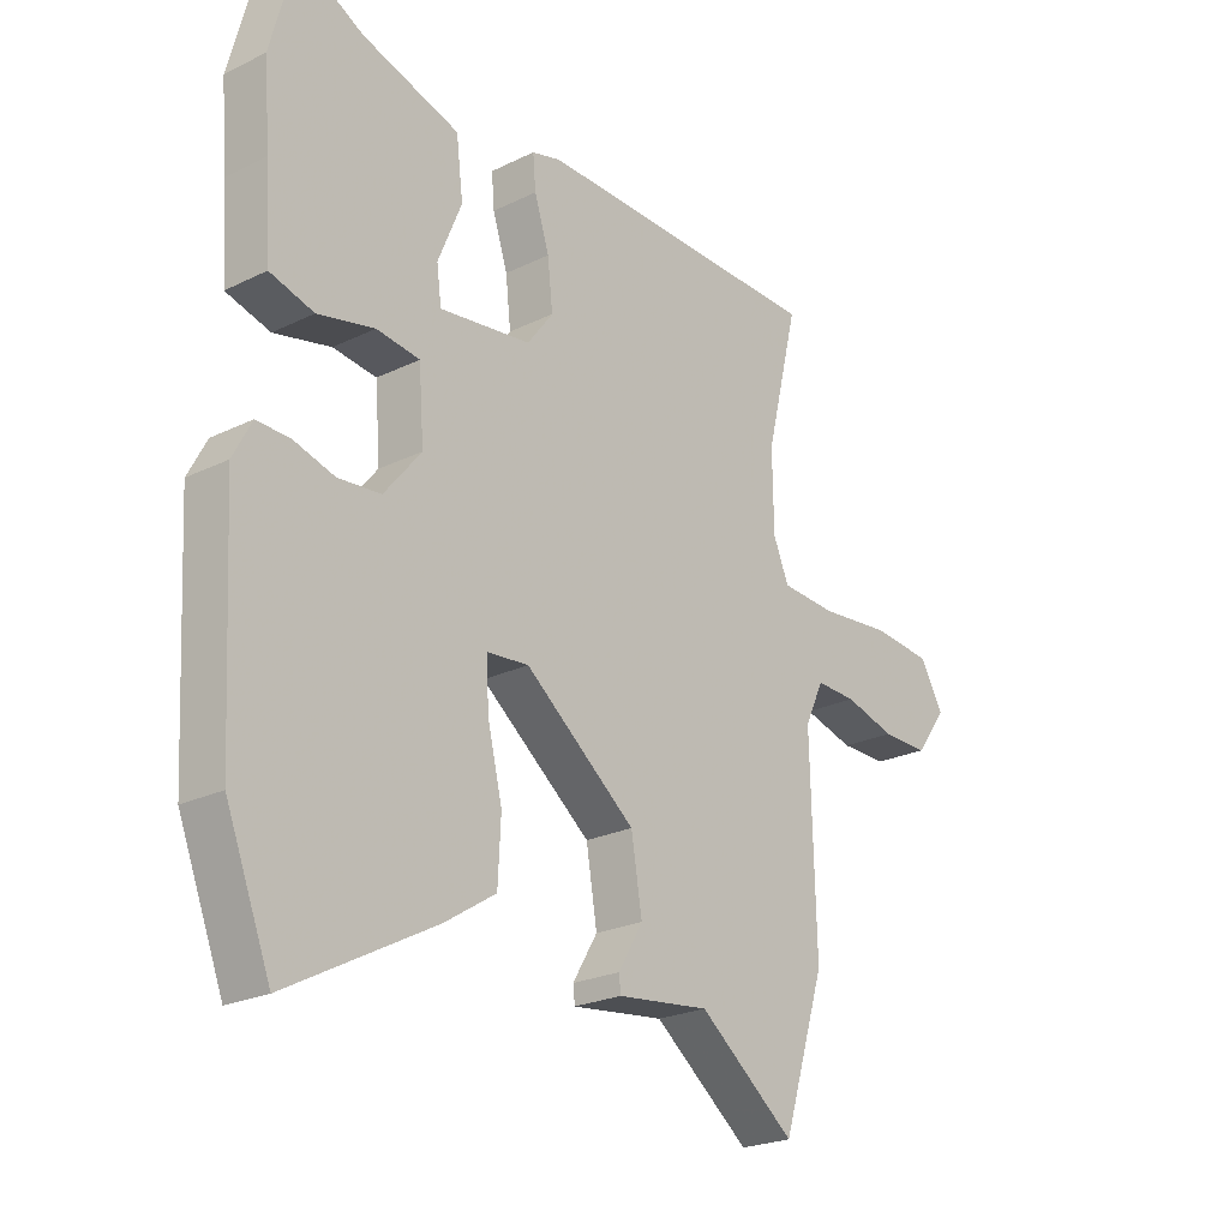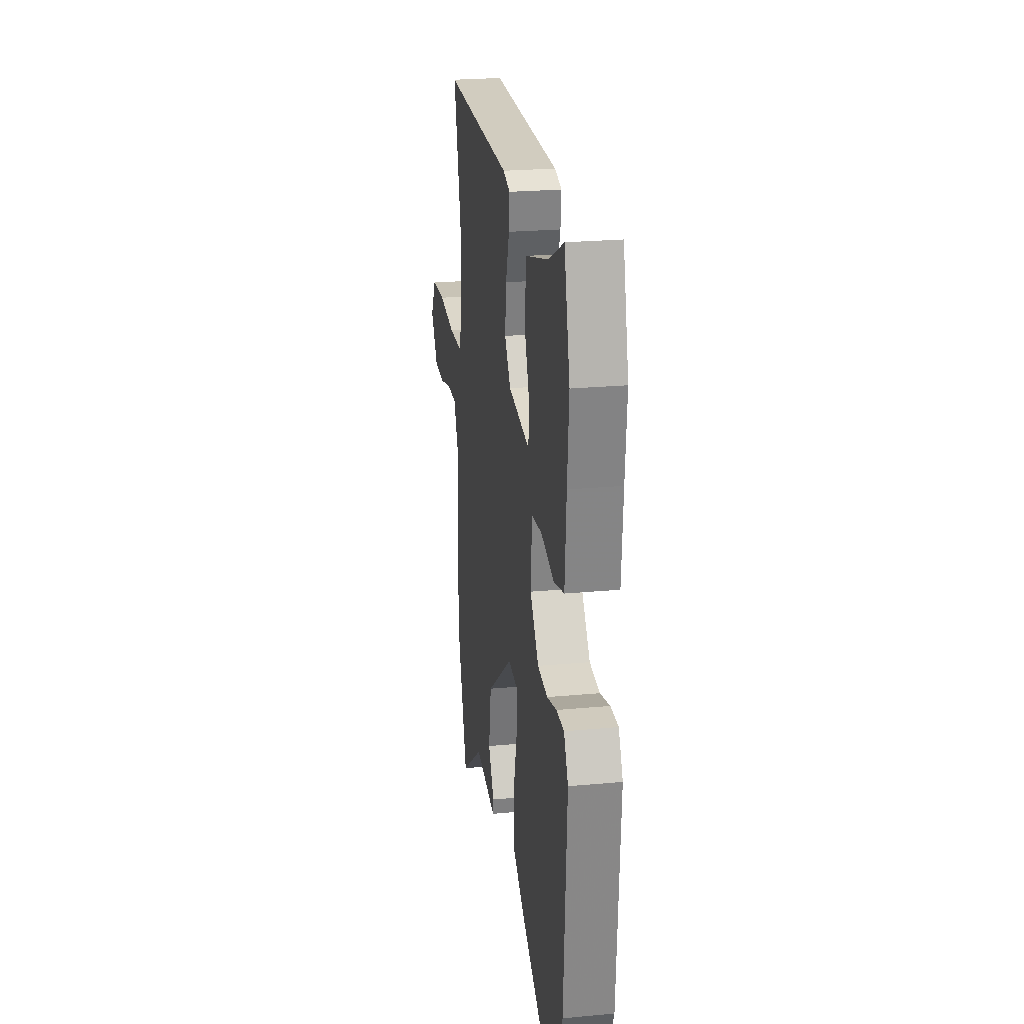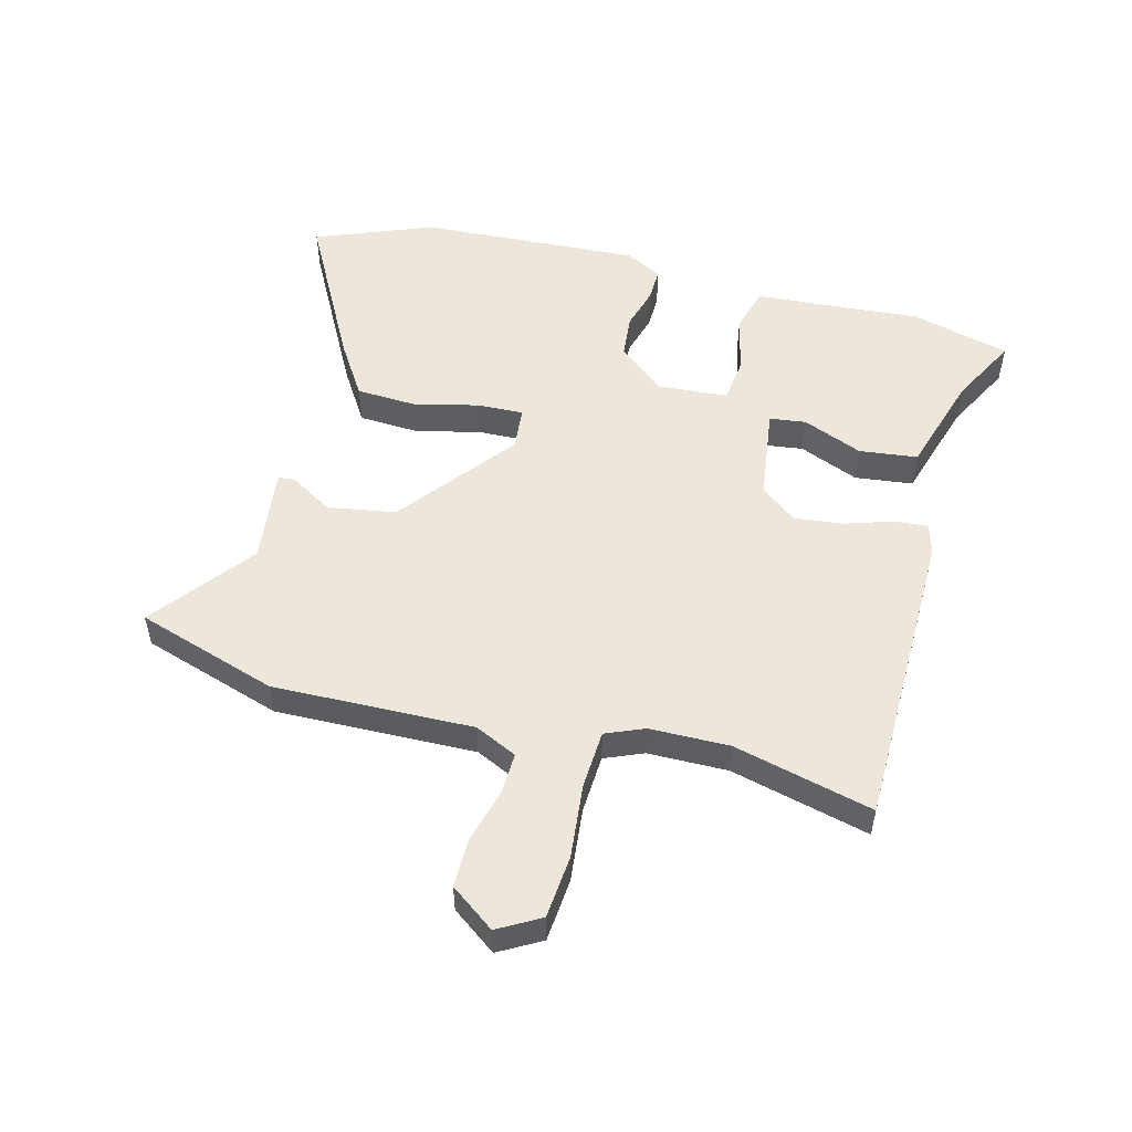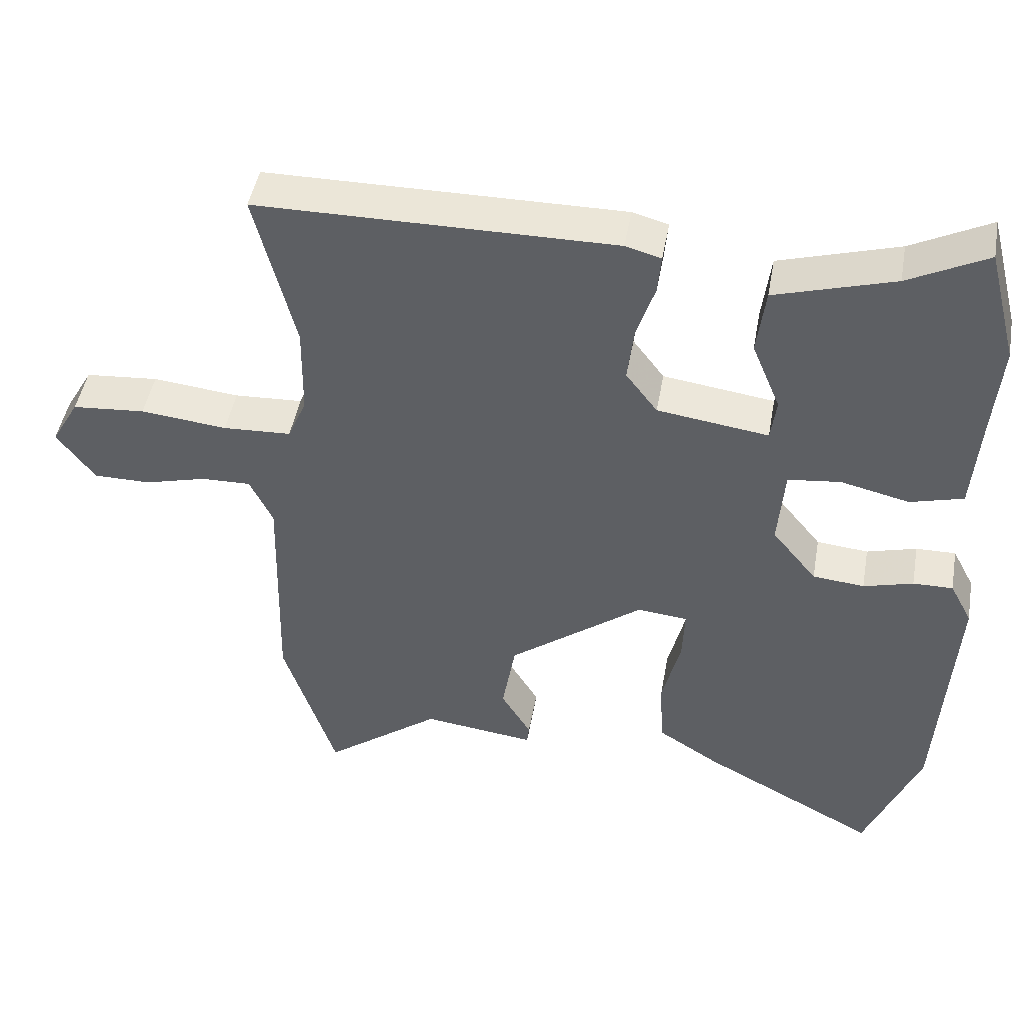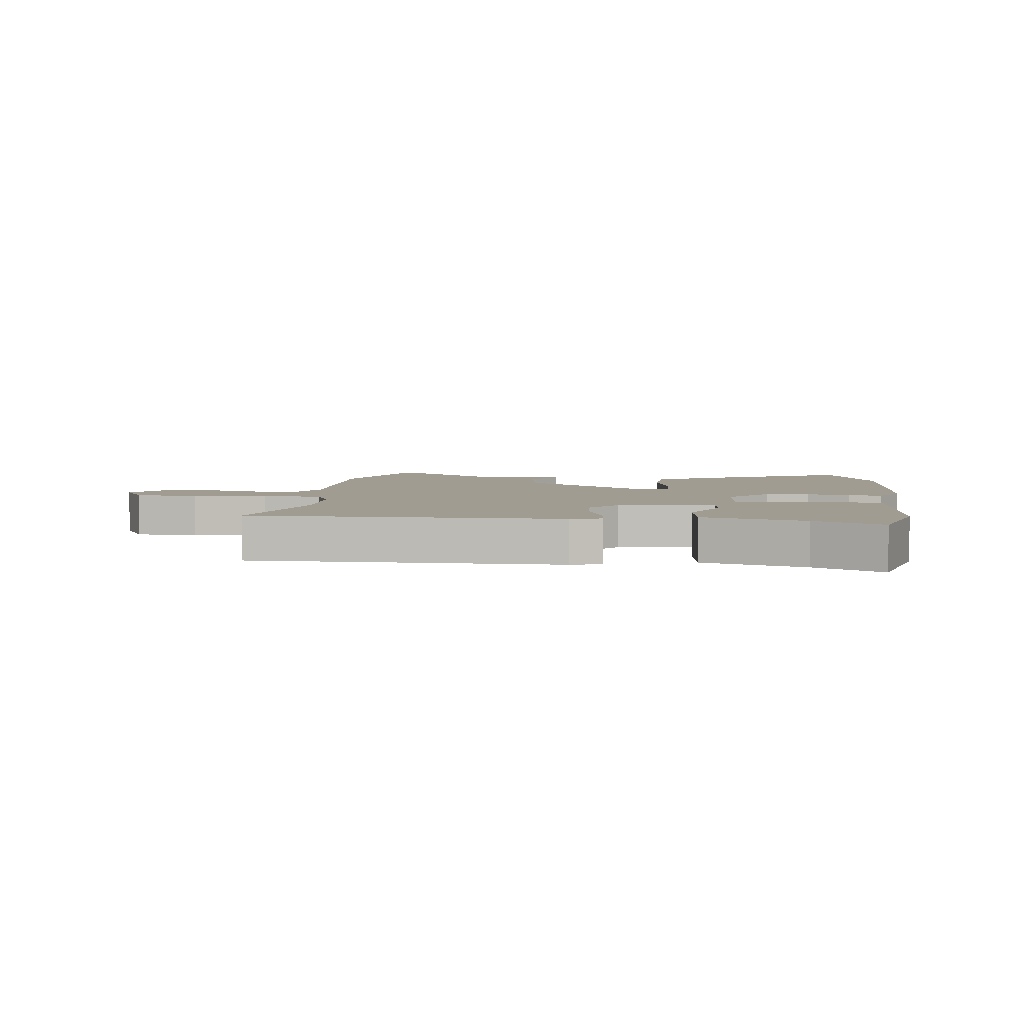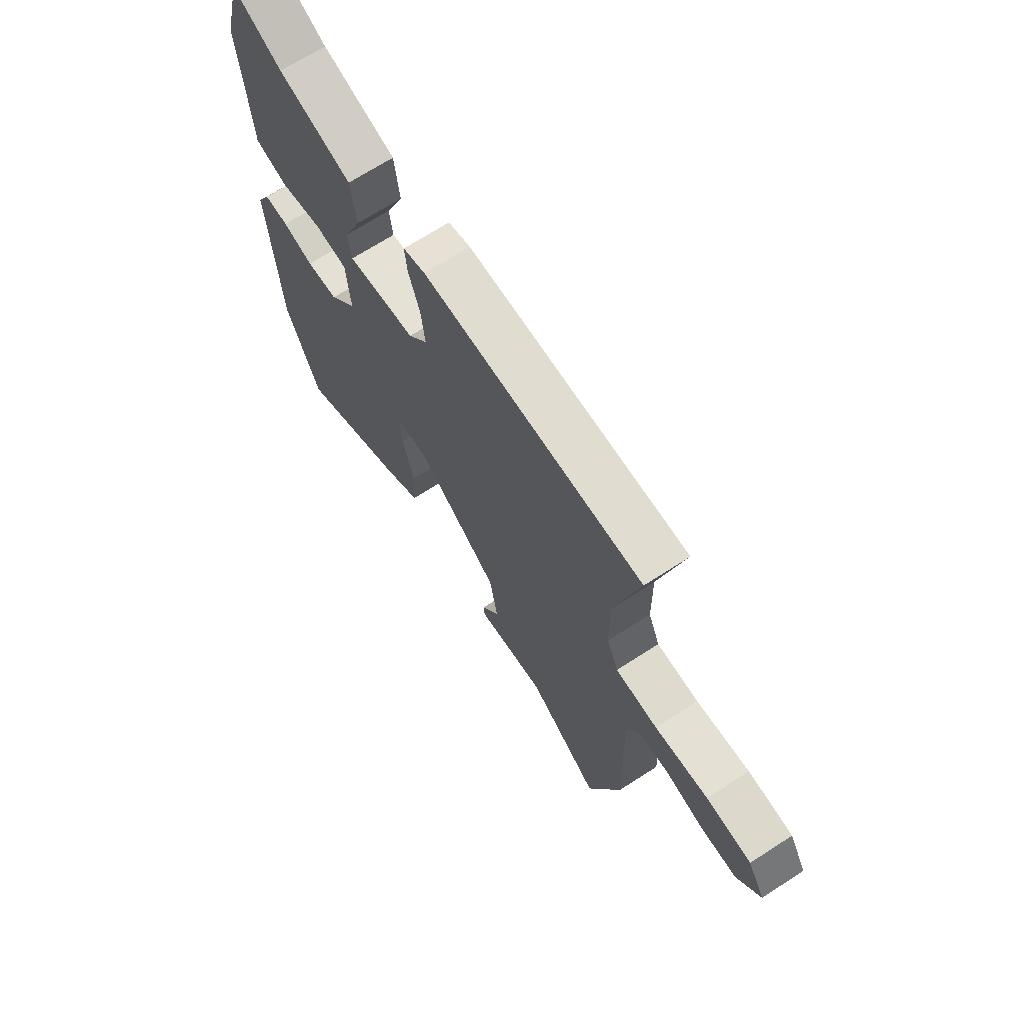
<metadata>
{"format":"obj","ext":"obj","renderer":"f3d","projection":"perspective","resolution":1024,"background":"white","views":[{"elev":-23.6,"azim":129.2,"up":"+Z"},{"elev":24.5,"azim":81.3,"up":"+Z"},{"elev":52.4,"azim":-75.2,"up":"+Y"},{"elev":46.9,"azim":10.1,"up":"+Z"},{"elev":4.4,"azim":6.8,"up":"+Y"},{"elev":69.1,"azim":-122.9,"up":"+Z"}]}
</metadata>
<code>
v 0.474 0.07 0.599
v 0.517 0.07 0.434
v 0.506 0.07 0.3
v 0.496 0.07 0.156
v 0.42 0.07 0.135
v 0.322 0.07 0.158
v 0.247 0.07 0.149
v 0.238 0.07 0.032
v 0.302 0.07 -0.047
v 0.376 0.07 -0.054
v 0.447 0.07 -0.034
v 0.504 0.07 -0.033
v 0.536 0.07 -0.094
v 0.515 0.07 -0.463
v 0.437 0.07 -0.66
v 0.184 0.07 -0.524
v 0.095 0.07 -0.467
v 0.09 0.07 -0.366
v 0.116 0.07 -0.258
v 0.119 0.07 -0.181
v 0.047 0.07 -0.174
v -0.146 0.07 -0.324
v -0.165 0.07 -0.437
v -0.122 0.07 -0.509
v -0.125 0.07 -0.537
v -0.286 0.07 -0.517
v -0.454 0.07 -0.646
v -0.529 0.07 -0.41
v -0.52 0.07 -0.076
v -0.553 0.07 -0.006
v -0.624 0.07 -0.008
v -0.713 0.07 -0.032
v -0.795 0.07 -0.032
v -0.849 0.07 0.042
v -0.809 0.07 0.112
v -0.704 0.07 0.121
v -0.58 0.07 0.108
v -0.482 0.07 0.113
v -0.455 0.07 0.177
v -0.453 0.07 0.31
v -0.51 0.07 0.542
v -0.001 0.07 0.546
v 0.05 0.07 0.532
v 0.045 0.07 0.475
v 0.019 0.07 0.395
v 0.01 0.07 0.314
v 0.055 0.07 0.254
v 0.214 0.07 0.232
v 0.222 0.07 0.293
v 0.181 0.07 0.393
v 0.193 0.07 0.49
v 0.362 0.07 0.541
v 0.474 0 0.599
v 0.517 0 0.434
v 0.506 0 0.3
v 0.496 0 0.156
v 0.42 0 0.135
v 0.322 0 0.158
v 0.247 0 0.149
v 0.238 0 0.032
v 0.302 0 -0.047
v 0.376 0 -0.054
v 0.447 0 -0.034
v 0.504 0 -0.033
v 0.536 0 -0.094
v 0.515 0 -0.463
v 0.437 0 -0.66
v 0.184 0 -0.524
v 0.095 0 -0.467
v 0.09 0 -0.366
v 0.116 0 -0.258
v 0.119 0 -0.181
v 0.047 0 -0.174
v -0.146 0 -0.324
v -0.165 0 -0.437
v -0.122 0 -0.509
v -0.125 0 -0.537
v -0.286 0 -0.517
v -0.454 0 -0.646
v -0.529 0 -0.41
v -0.52 0 -0.076
v -0.553 0 -0.006
v -0.624 0 -0.008
v -0.713 0 -0.032
v -0.795 0 -0.032
v -0.849 0 0.042
v -0.809 0 0.112
v -0.704 0 0.121
v -0.58 0 0.108
v -0.482 0 0.113
v -0.455 0 0.177
v -0.453 0 0.31
v -0.51 0 0.542
v -0.001 0 0.546
v 0.05 0 0.532
v 0.045 0 0.475
v 0.019 0 0.395
v 0.01 0 0.314
v 0.055 0 0.254
v 0.214 0 0.232
v 0.222 0 0.293
v 0.181 0 0.393
v 0.193 0 0.49
v 0.362 0 0.541
f 49 50 51 52
f 48 49 52 1
f 42 43 44 45
f 40 41 42 45
f 39 40 45 46
f 38 39 46 47
f 34 35 36 37
f 34 37 38
f 31 32 33 34
f 30 31 34 38
f 29 30 38 47
f 26 27 28 29
f 23 24 25 26
f 22 23 26 29
f 21 22 29 47
f 16 17 18 19
f 16 19 20
f 15 16 20
f 14 15 20
f 13 14 20
f 10 11 12 13
f 9 10 13 20
f 8 9 20 21
f 3 4 5 6
f 3 6 7
f 48 1 2 3
f 48 3 7
f 21 47 48
f 7 8 21 48
f 104 103 102 101
f 53 104 101 100
f 97 96 95 94
f 97 94 93 92
f 98 97 92 91
f 99 98 91 90
f 89 88 87 86
f 90 89 86
f 86 85 84 83
f 90 86 83 82
f 99 90 82 81
f 81 80 79 78
f 78 77 76 75
f 81 78 75 74
f 99 81 74 73
f 71 70 69 68
f 72 71 68
f 72 68 67
f 72 67 66
f 72 66 65
f 65 64 63 62
f 72 65 62 61
f 73 72 61 60
f 58 57 56 55
f 59 58 55
f 55 54 53 100
f 59 55 100
f 100 99 73
f 100 73 60 59
f 1 53 54 2
f 2 54 55 3
f 3 55 56 4
f 4 56 57 5
f 5 57 58 6
f 6 58 59 7
f 7 59 60 8
f 8 60 61 9
f 9 61 62 10
f 10 62 63 11
f 11 63 64 12
f 12 64 65 13
f 13 65 66 14
f 14 66 67 15
f 15 67 68 16
f 16 68 69 17
f 17 69 70 18
f 18 70 71 19
f 19 71 72 20
f 20 72 73 21
f 21 73 74 22
f 22 74 75 23
f 23 75 76 24
f 24 76 77 25
f 25 77 78 26
f 26 78 79 27
f 27 79 80 28
f 28 80 81 29
f 29 81 82 30
f 30 82 83 31
f 31 83 84 32
f 32 84 85 33
f 33 85 86 34
f 34 86 87 35
f 35 87 88 36
f 36 88 89 37
f 37 89 90 38
f 38 90 91 39
f 39 91 92 40
f 40 92 93 41
f 41 93 94 42
f 42 94 95 43
f 43 95 96 44
f 44 96 97 45
f 45 97 98 46
f 46 98 99 47
f 47 99 100 48
f 48 100 101 49
f 49 101 102 50
f 50 102 103 51
f 51 103 104 52
f 52 104 53 1

</code>
